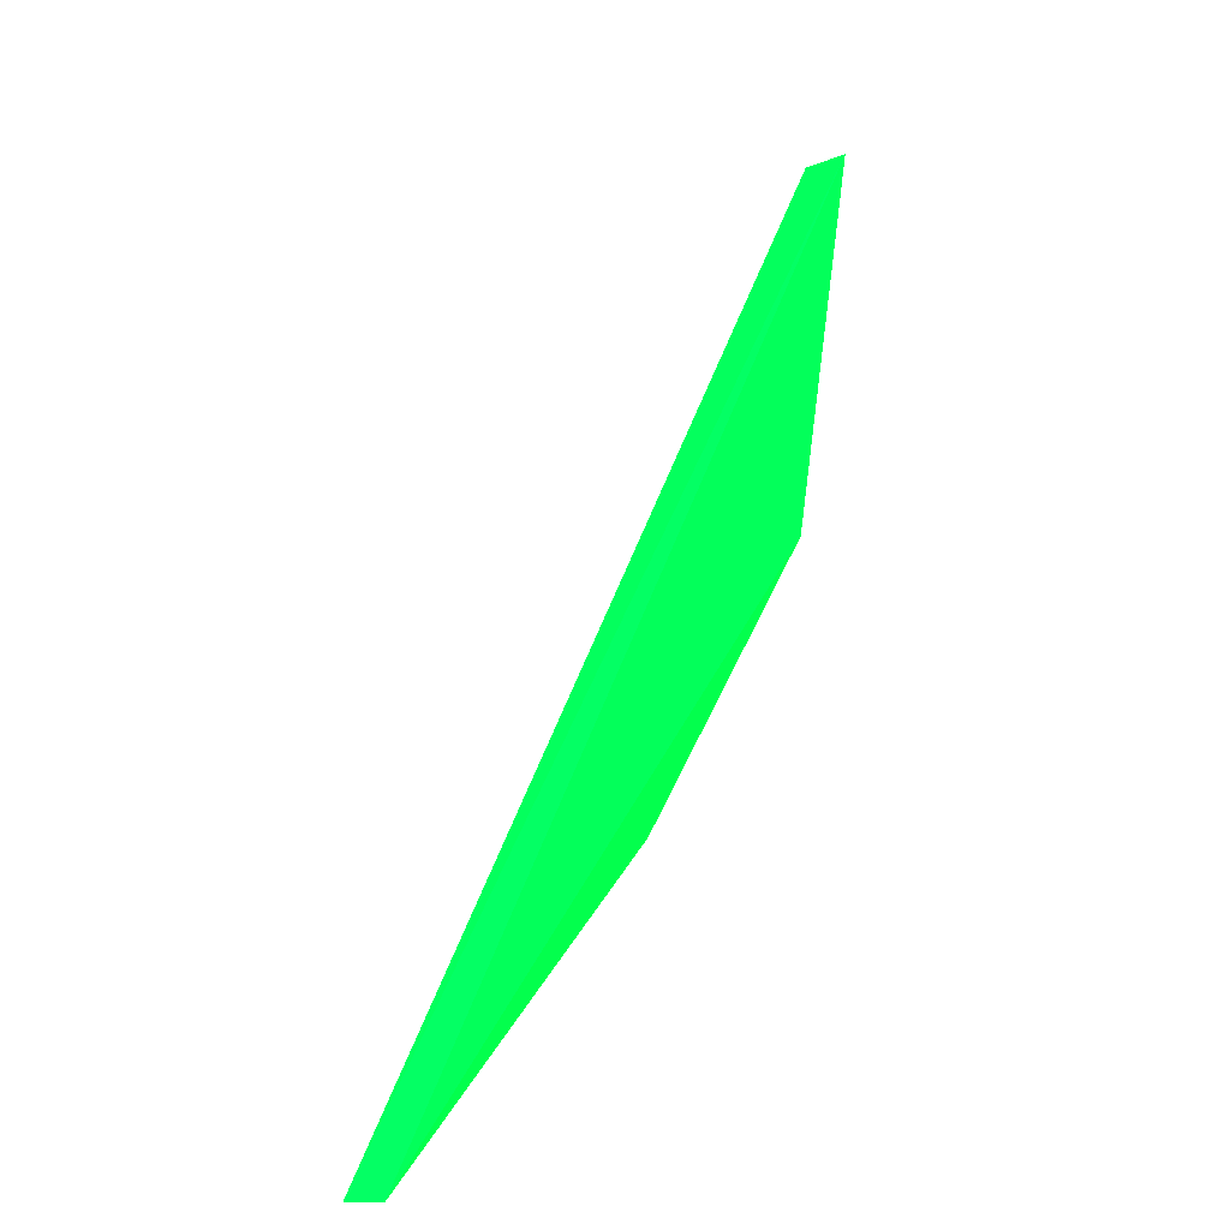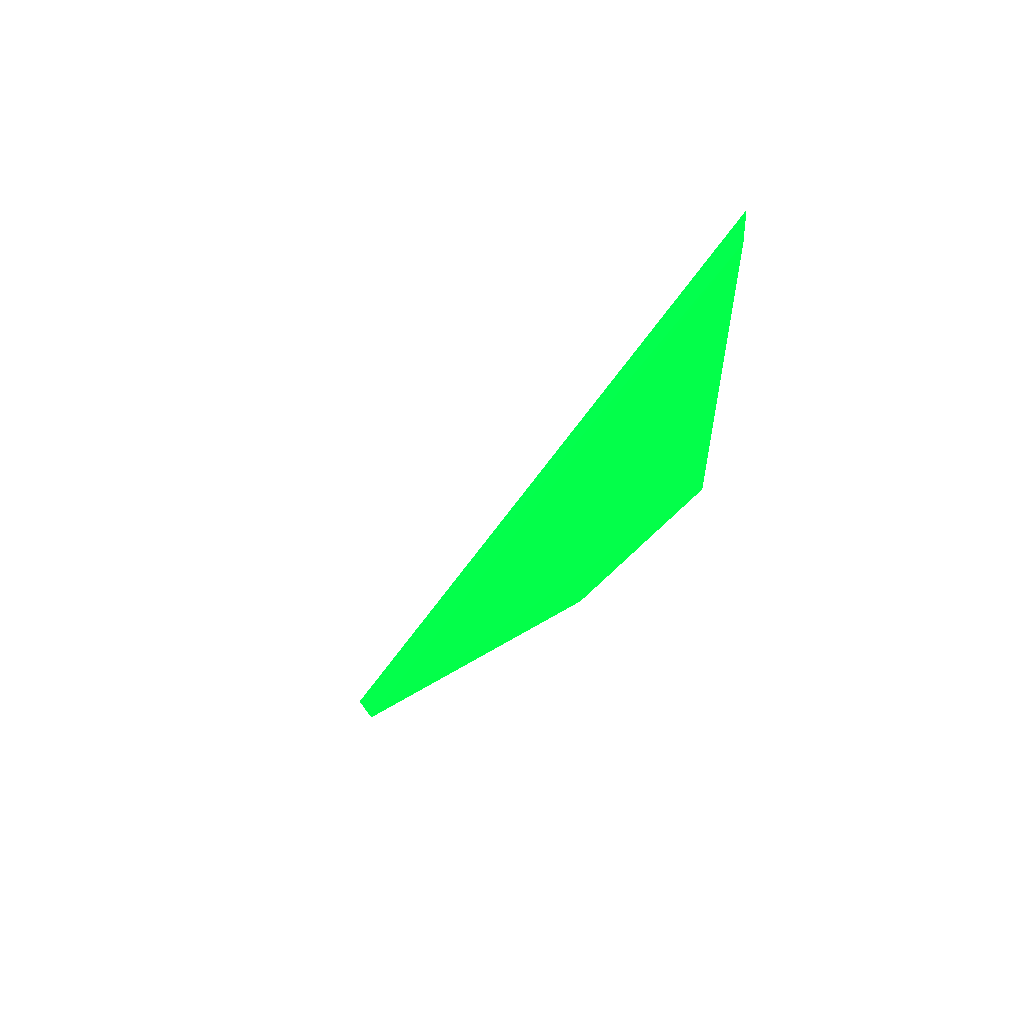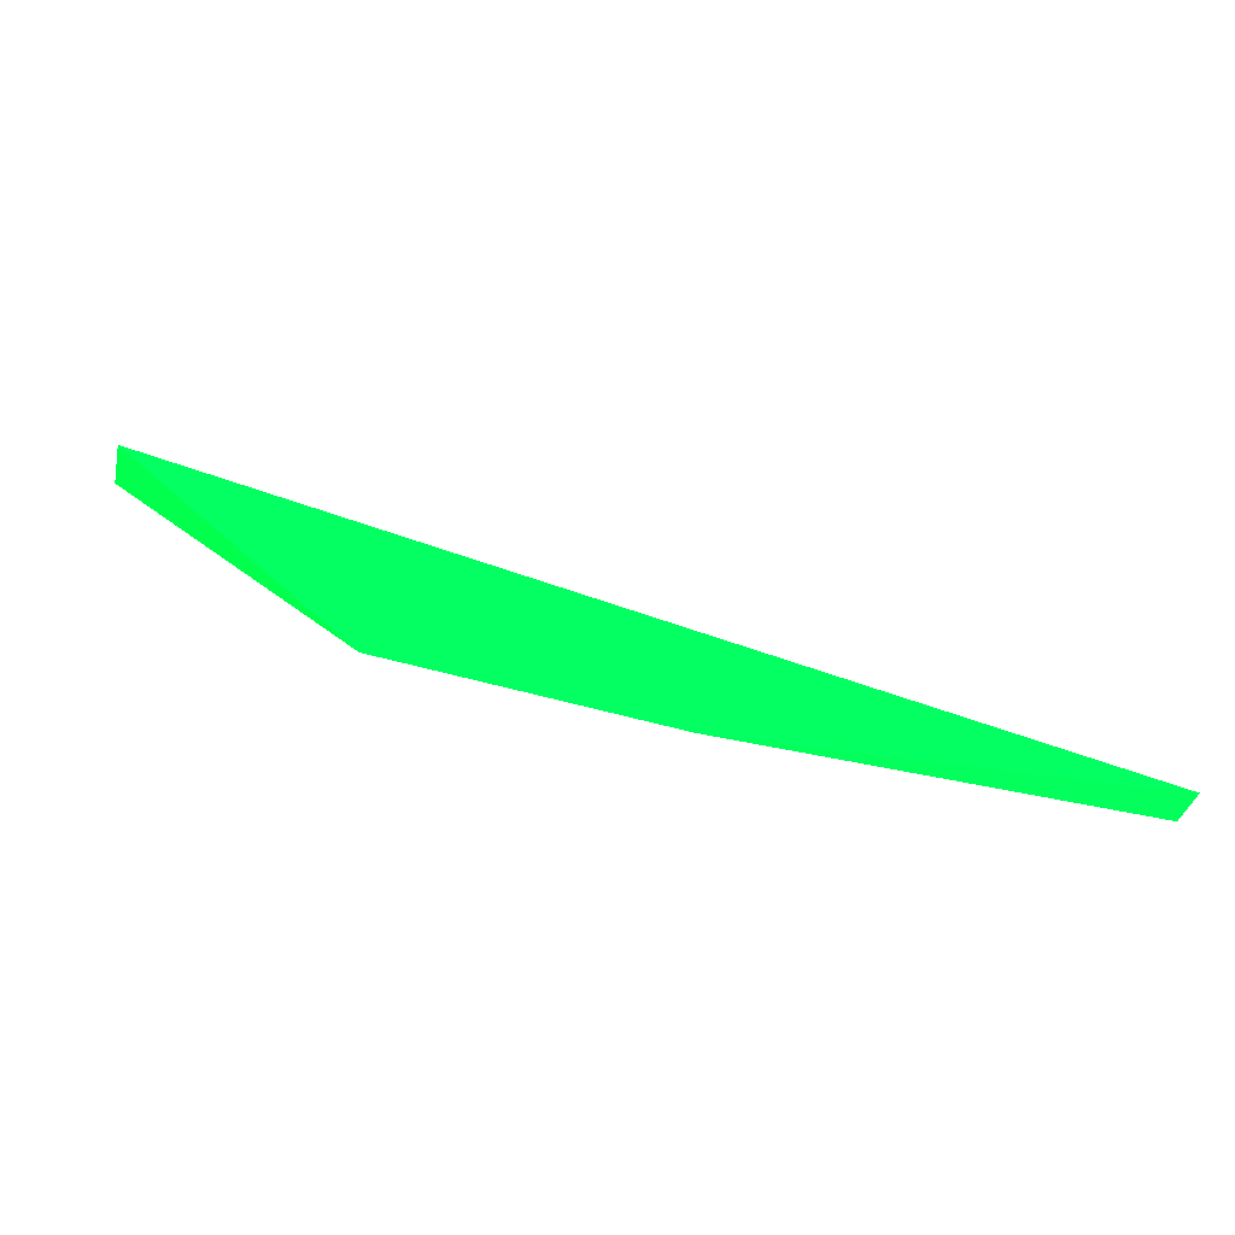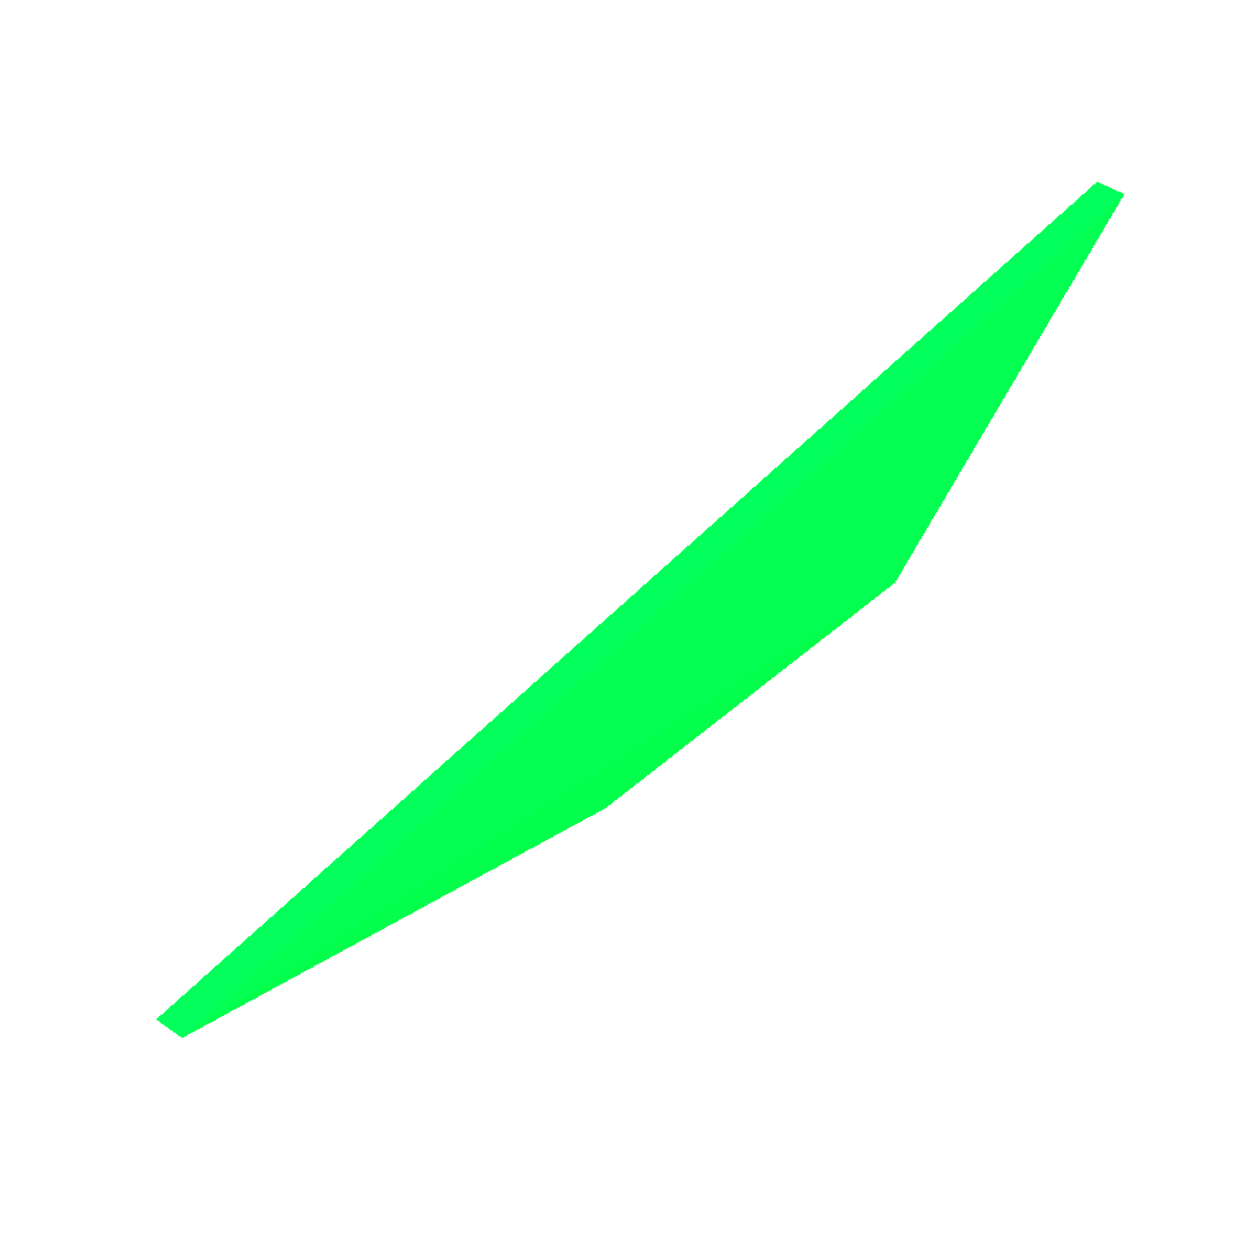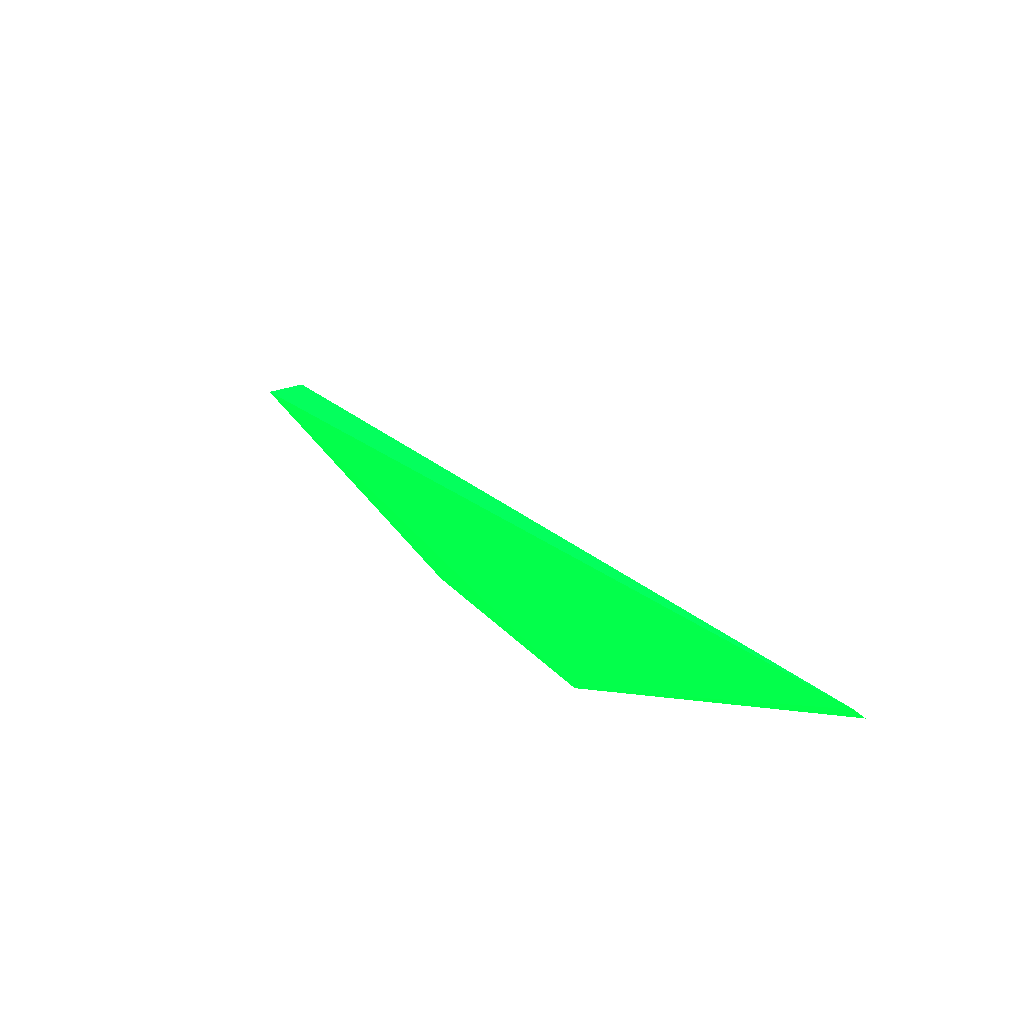
<metadata>
{"format":"obj","ext":"obj","renderer":"f3d","projection":"perspective","resolution":1024,"background":"white","views":[{"elev":24.0,"azim":130.2,"up":"+Y"},{"elev":-18.1,"azim":-146.7,"up":"+Z"},{"elev":14.6,"azim":-13.6,"up":"+Z"},{"elev":48.1,"azim":166.6,"up":"+Y"},{"elev":-19.8,"azim":66.3,"up":"+Y"}]}
</metadata>
<code>
v -0.0165 -0.03213 0.01954 0.007843 0.9882 0.2118
v -0.03492 -0.01352 0.02706 0.007843 0.9882 0.2118
v -0.03511 -0.01277 0.02538 0.007843 0.9882 0.2118
v 0.000206 -0.03672 0.01755 0.007843 0.9882 0.2118
v -0.02703 -0.02466 0.02108 0.007843 0.9882 0.2118
v -0.000589 -0.03673 0.01658 0.007843 0.9882 0.2118
f 1 5 6
f 3 2 4
f 2 1 4
f 1 2 5
f 2 3 5
f 5 3 6
f 3 4 6
f 4 1 6

</code>
